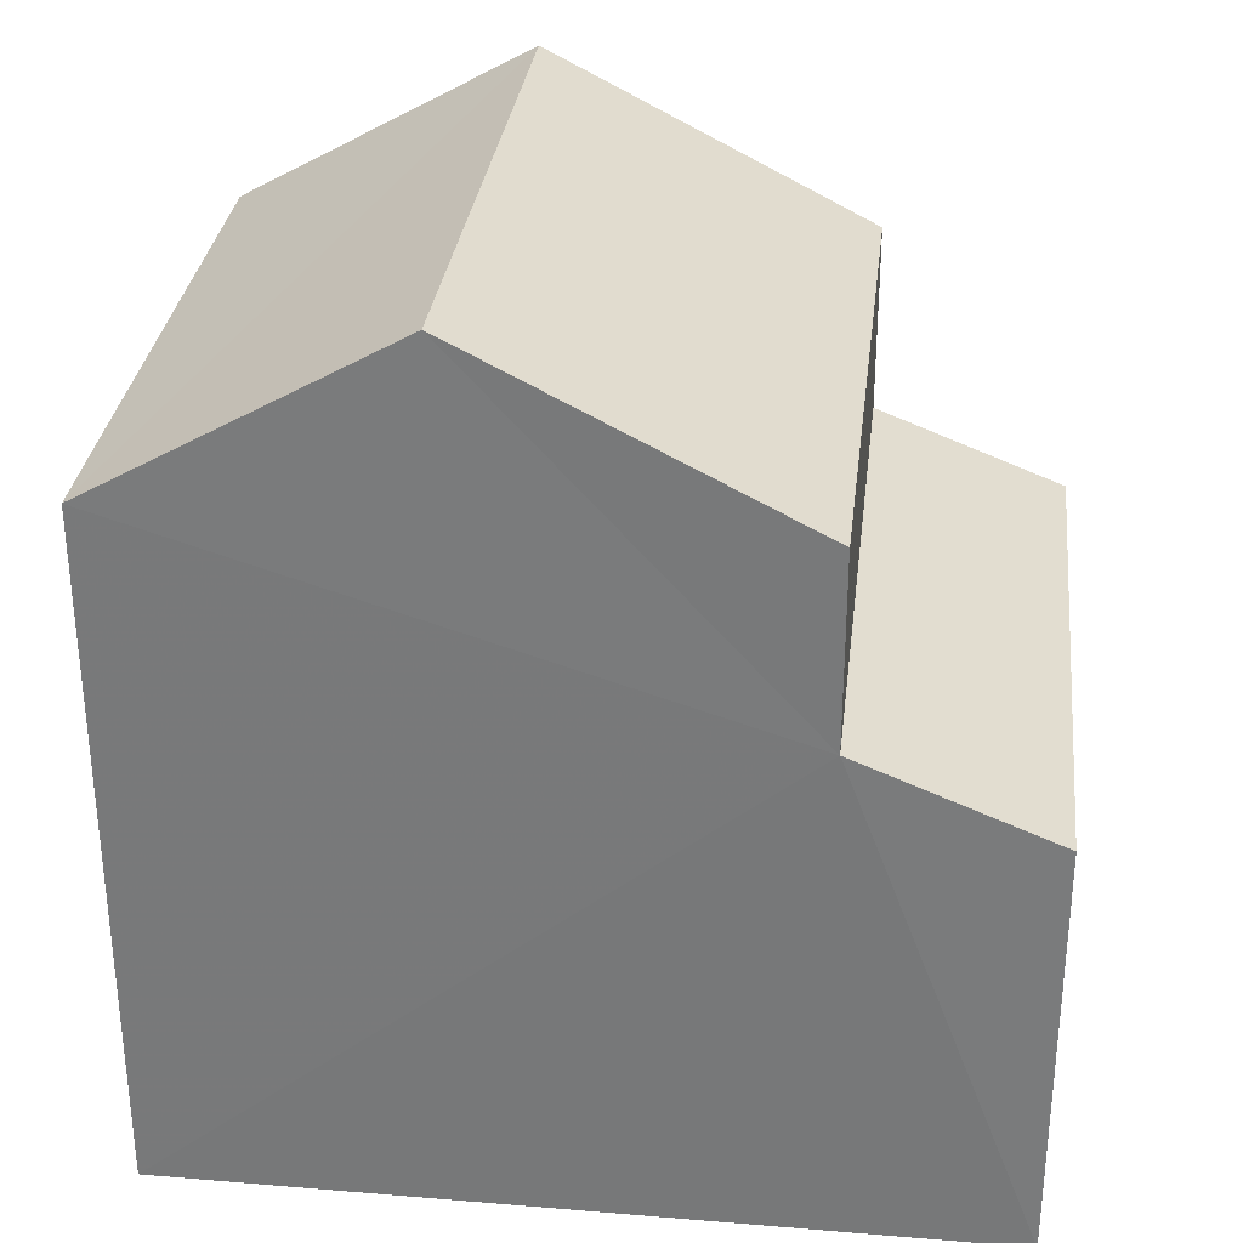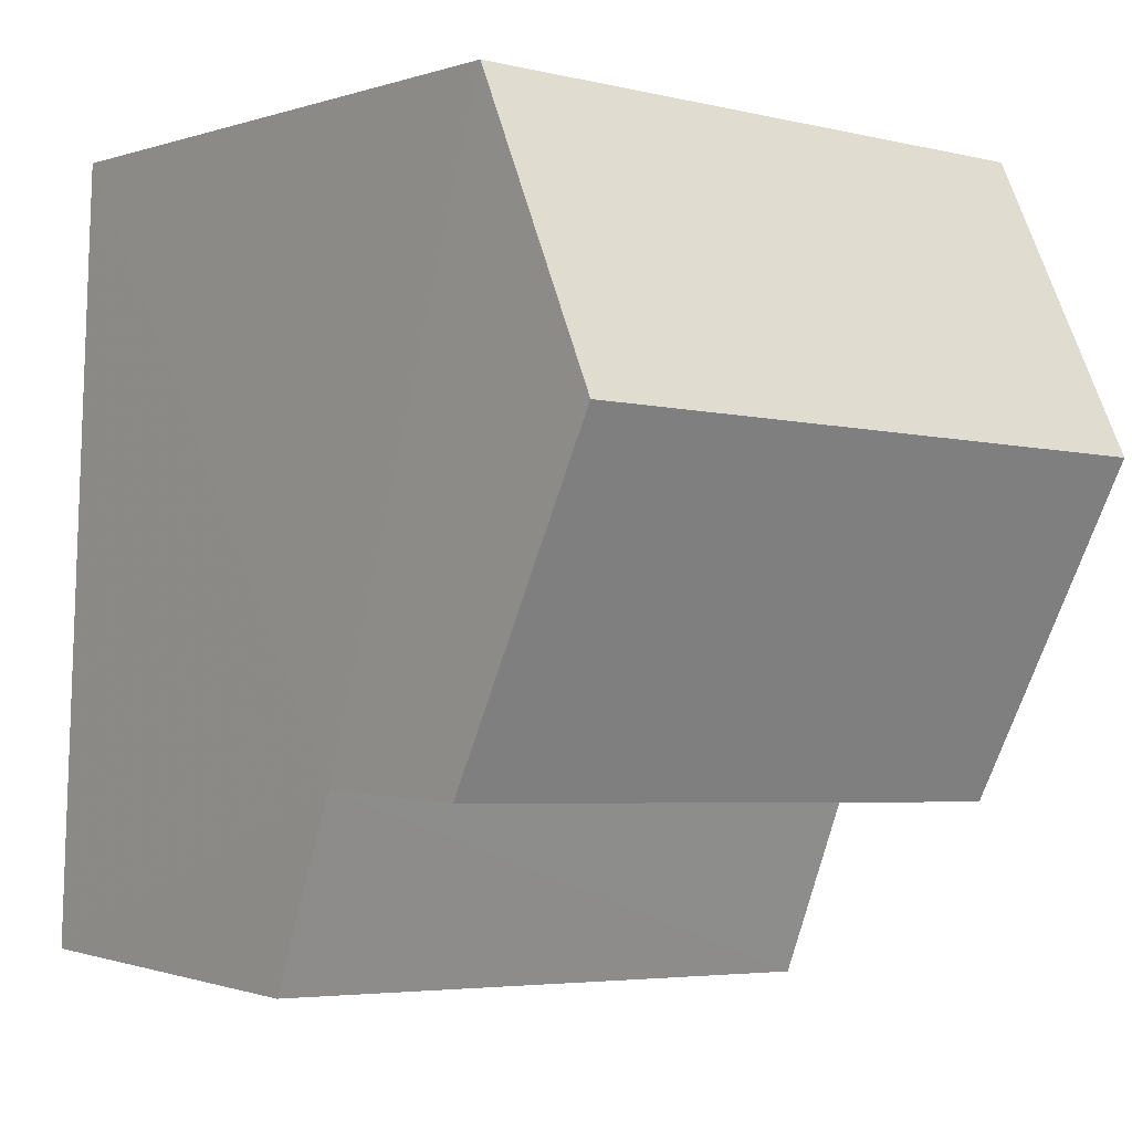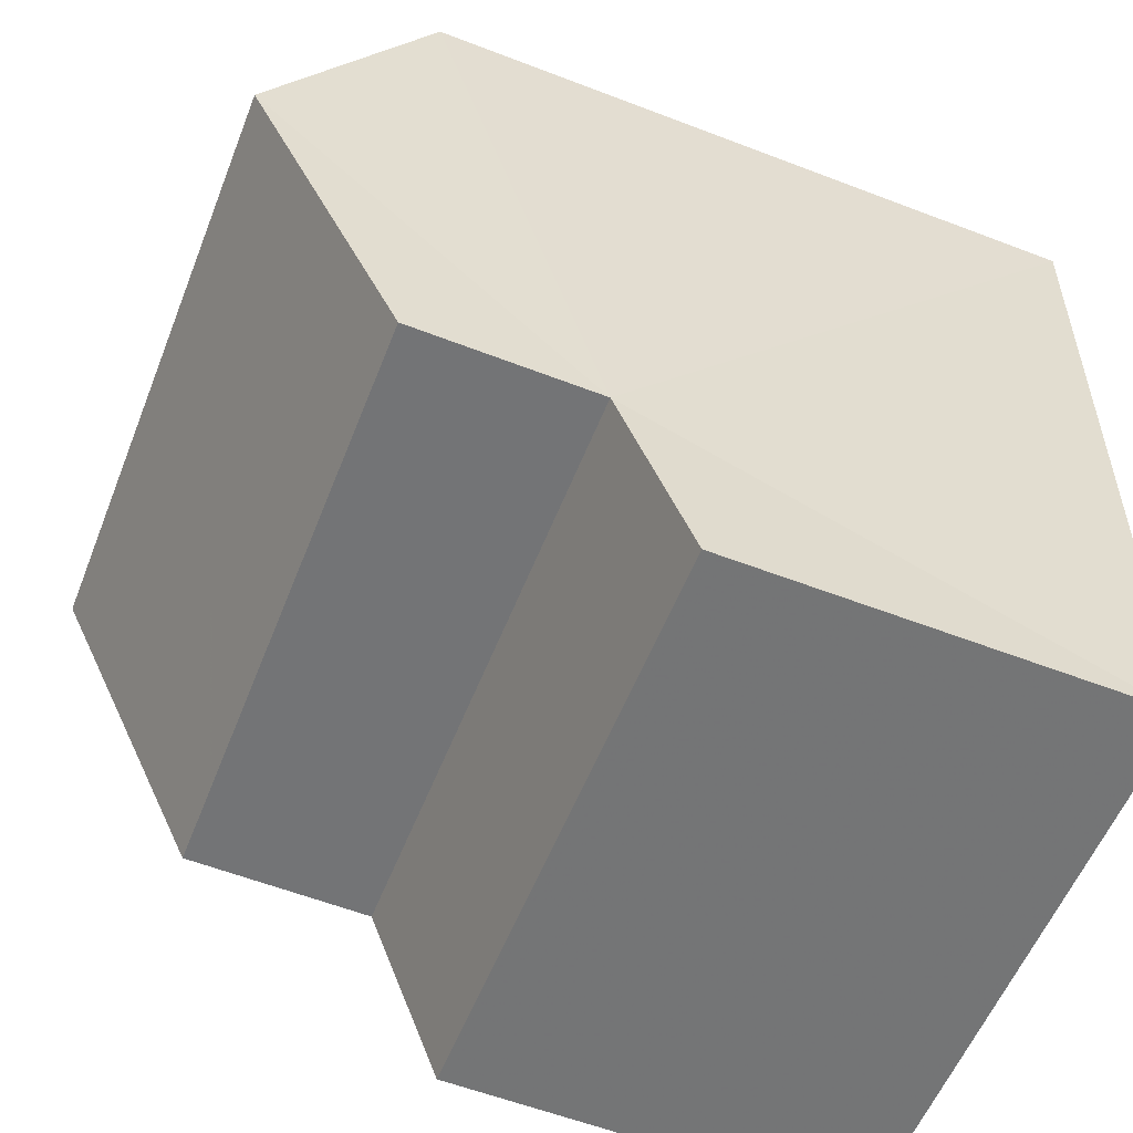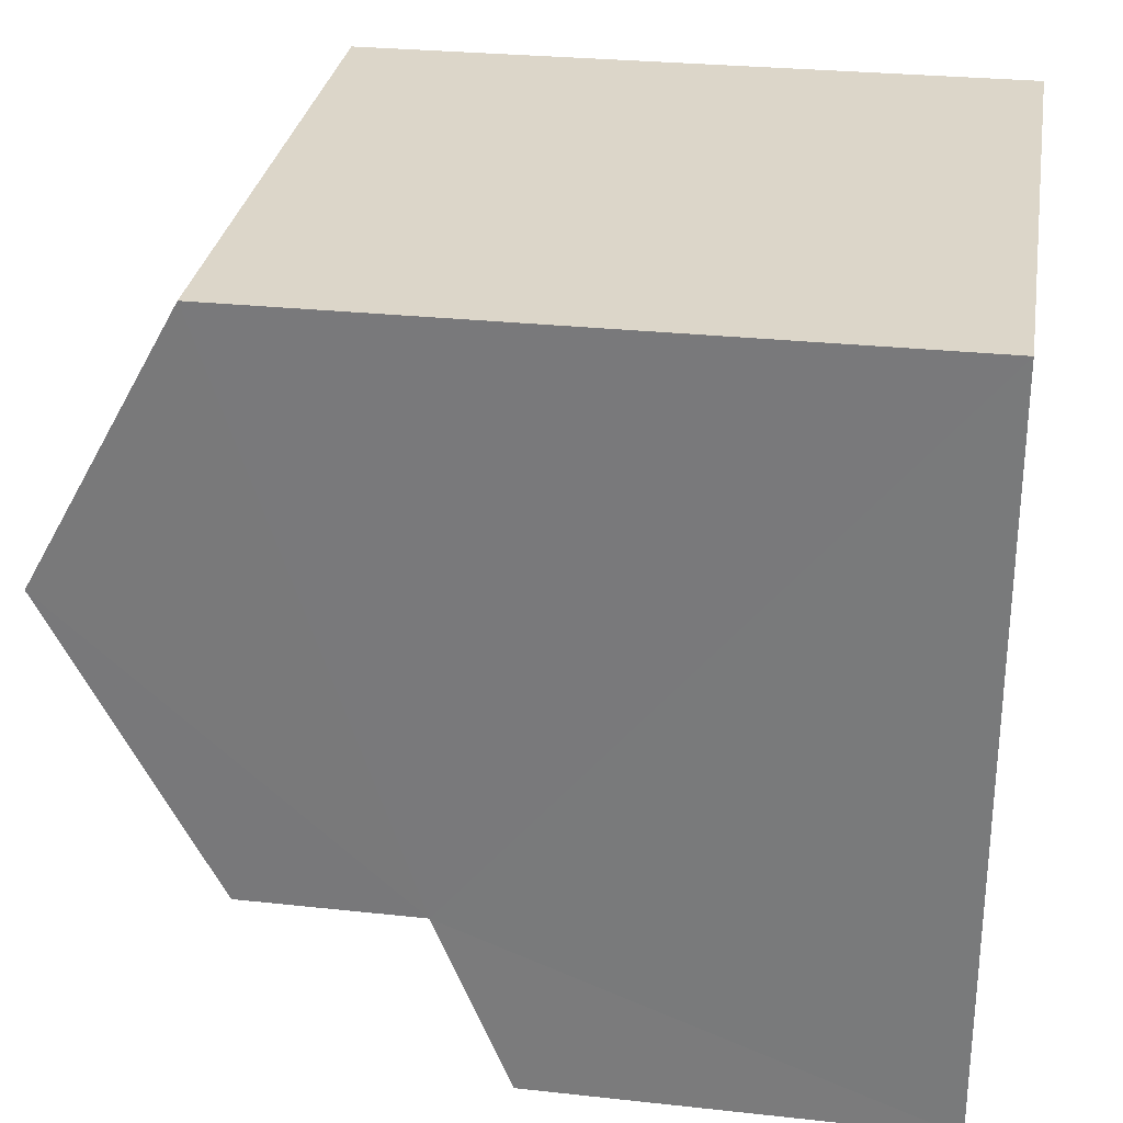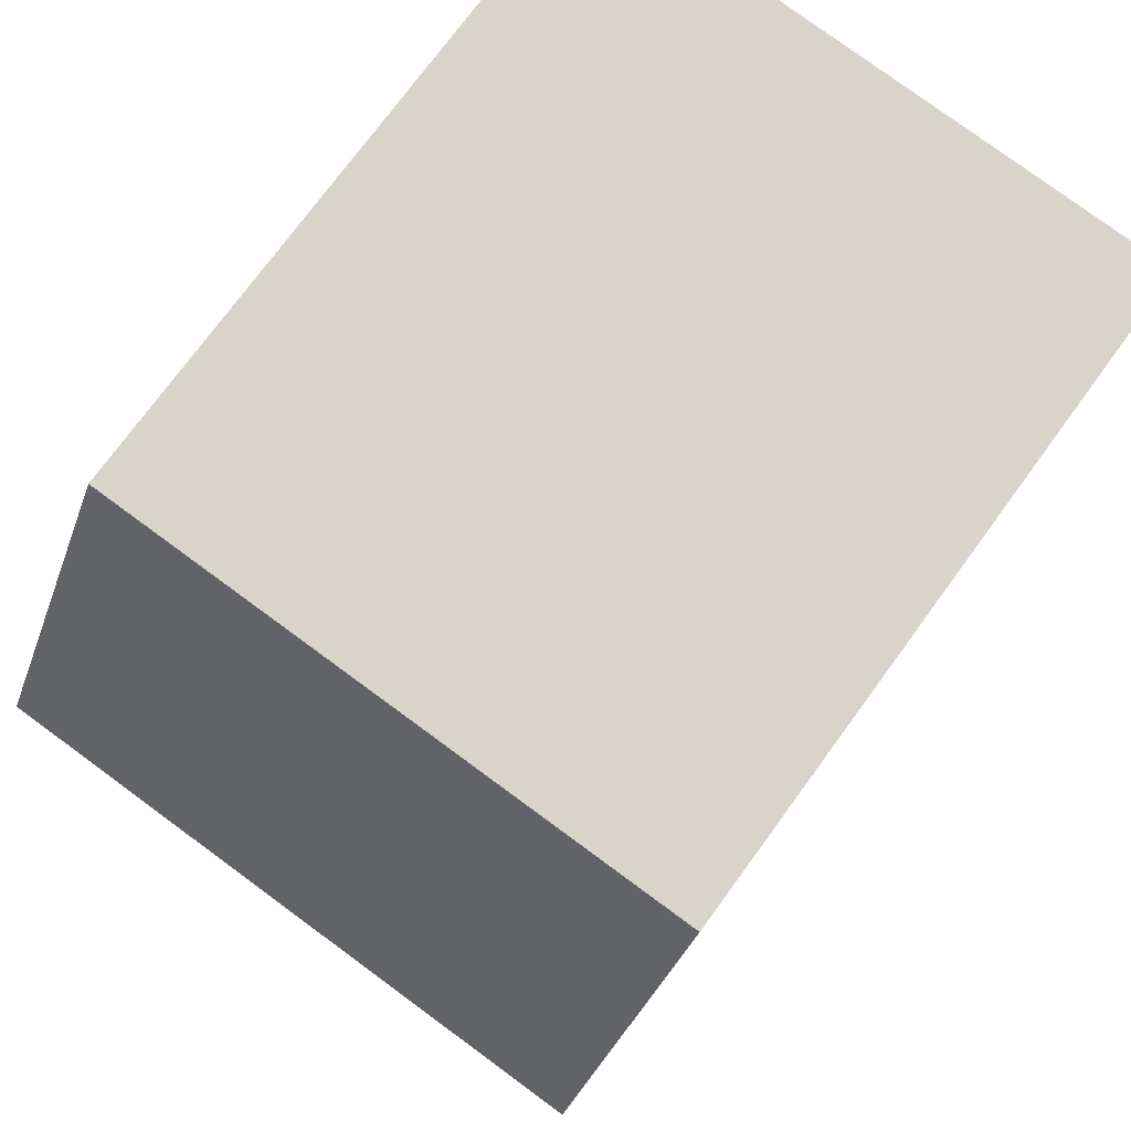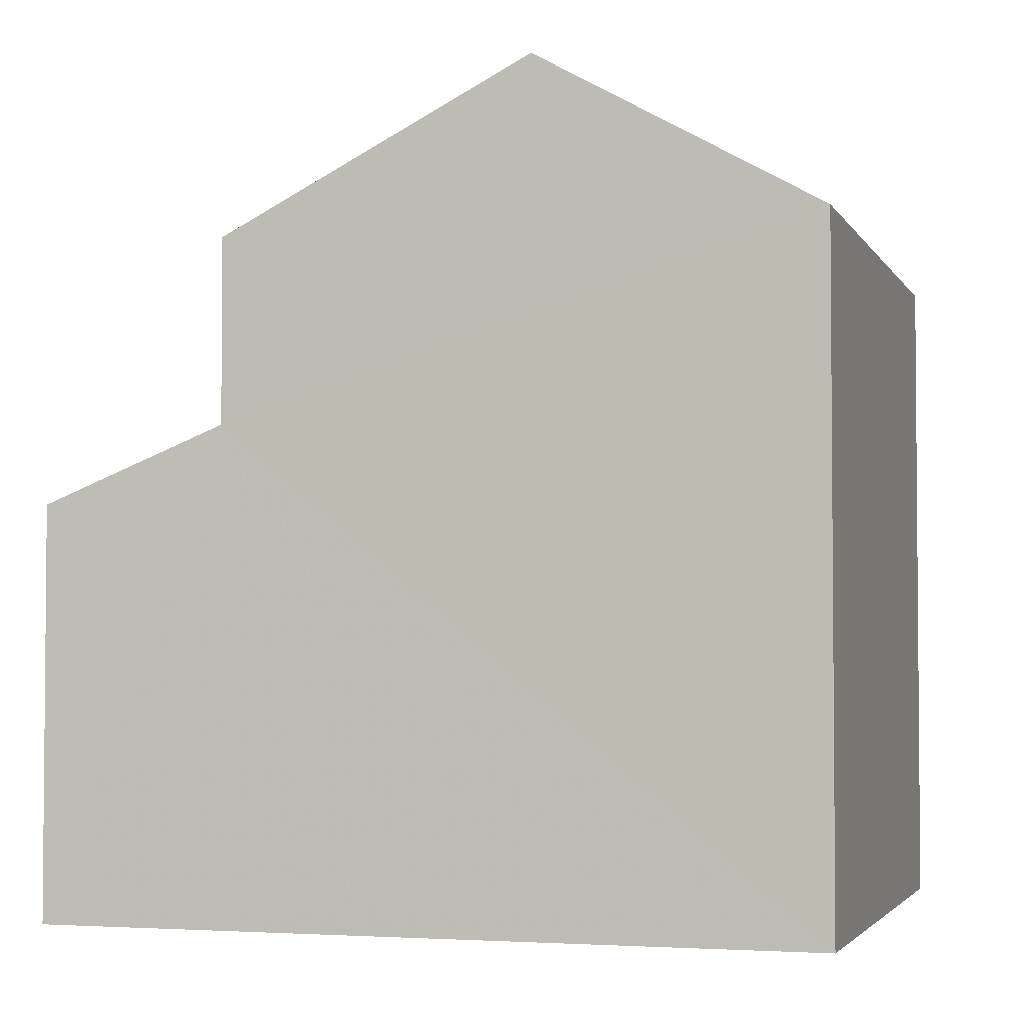
<metadata>
{"format":"obj","ext":"obj","renderer":"f3d","projection":"perspective","resolution":1024,"background":"white","views":[{"elev":31.1,"azim":-85.9,"up":"+Z"},{"elev":-0.4,"azim":-37.2,"up":"+Y"},{"elev":-58.7,"azim":68.6,"up":"+Y"},{"elev":27.9,"azim":99.5,"up":"+Y"},{"elev":74.8,"azim":36.2,"up":"+Y"},{"elev":-3.2,"azim":104.2,"up":"+Z"}]}
</metadata>
<code>
v -3.72e+05 -1.034e+05 34.49
v -3.721e+05 -1.034e+05 34.49
v -3.72e+05 -1.034e+05 34.49
v -3.721e+05 -1.034e+05 34.49
v -3.721e+05 -1.034e+05 39.3
v -3.721e+05 -1.034e+05 38.57
v -3.72e+05 -1.034e+05 38.57
v -3.72e+05 -1.034e+05 39.3
v -3.72e+05 -1.034e+05 42.69
v -3.721e+05 -1.034e+05 41.12
v -3.721e+05 -1.034e+05 42.69
v -3.72e+05 -1.034e+05 41.12
v -3.72e+05 -1.034e+05 41.12
v -3.721e+05 -1.034e+05 41.12
f 1 2 3
f 1 4 2
f 5 6 7
f 8 5 7
f 9 10 11
f 9 12 10
f 11 13 9
f 11 14 13
f 11 10 5
f 14 11 5
f 10 2 5
f 5 2 4
f 5 4 6
f 7 4 1
f 7 6 4
f 5 13 14
f 5 8 13
f 12 9 8
f 12 8 3
f 9 13 8
f 3 8 1
f 1 8 7
f 12 3 2
f 10 12 2

</code>
